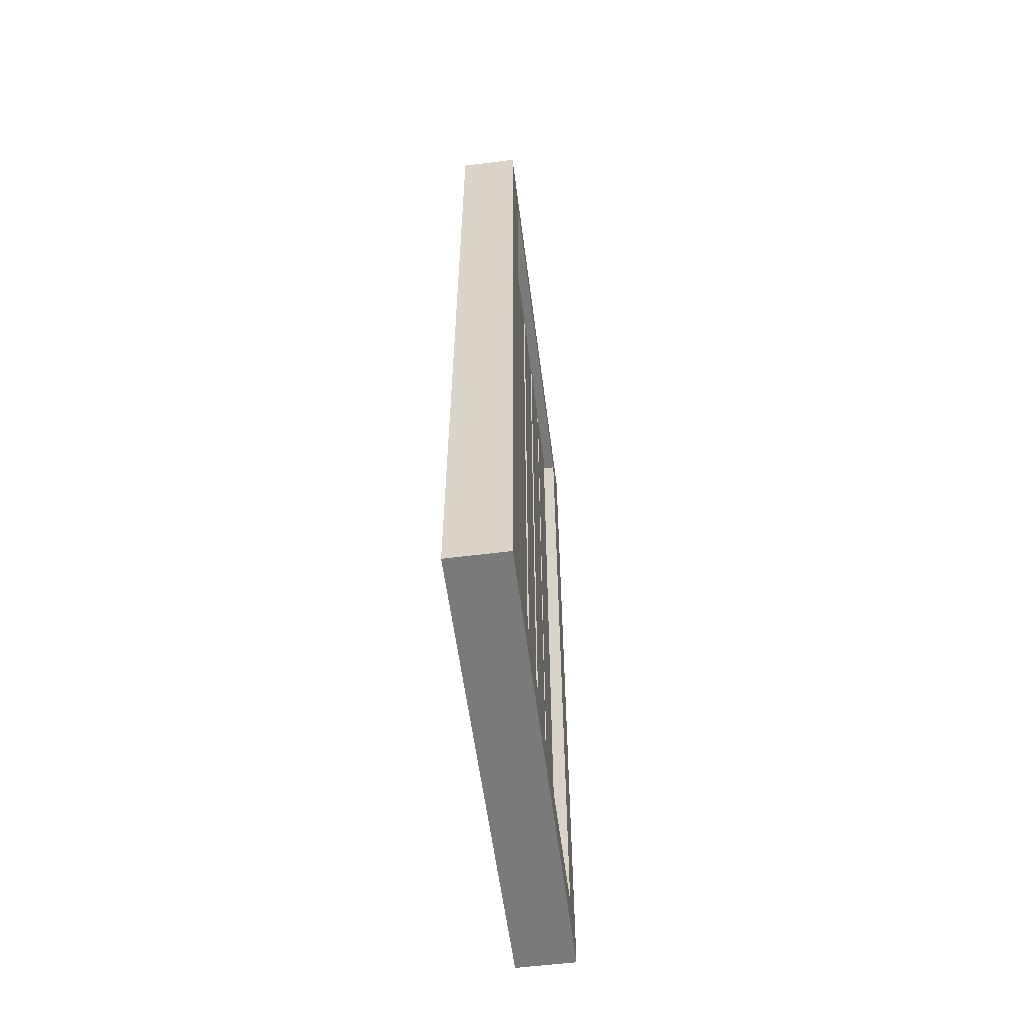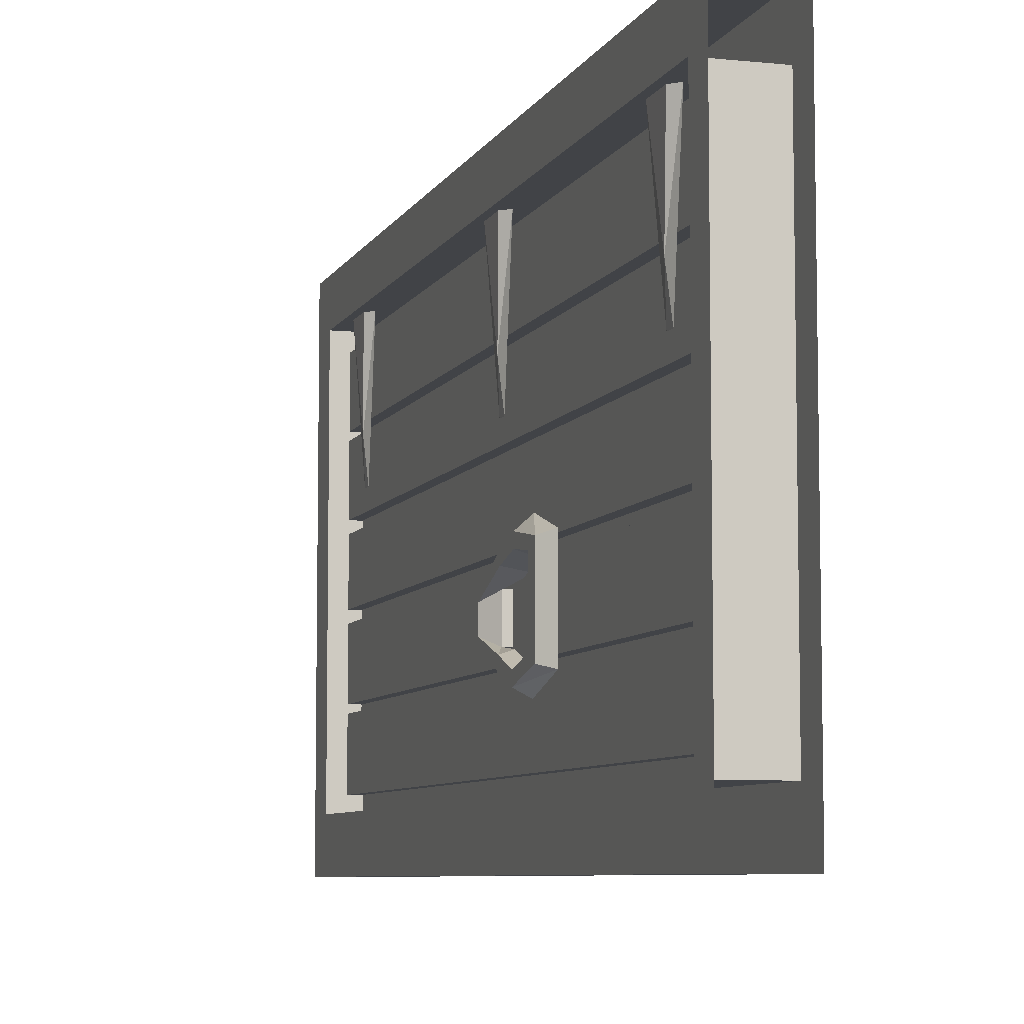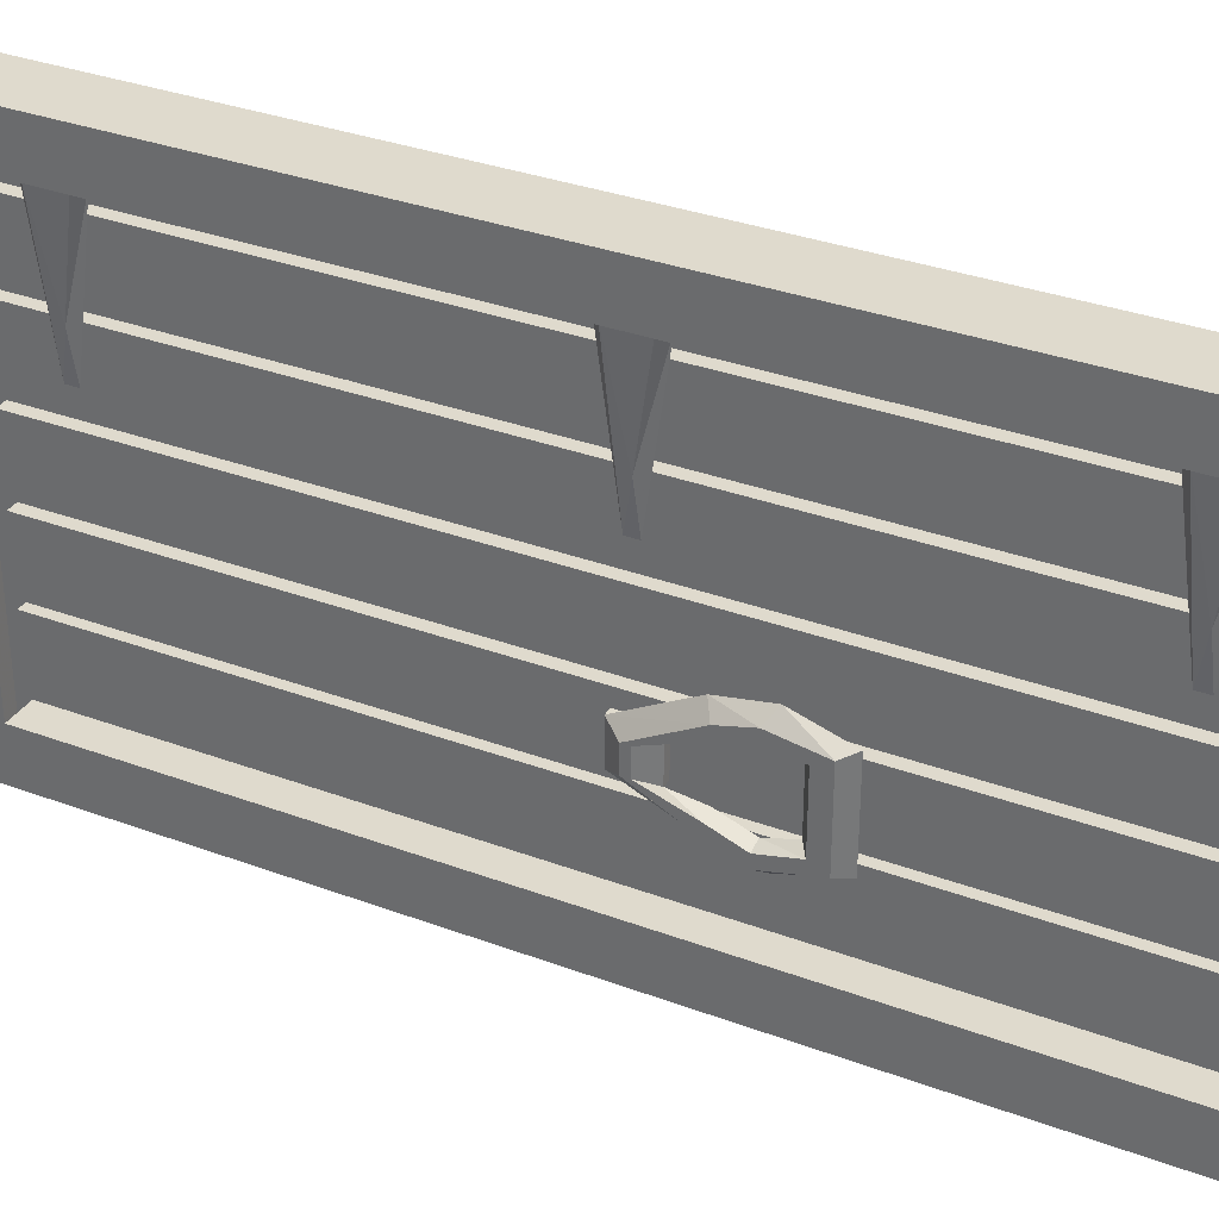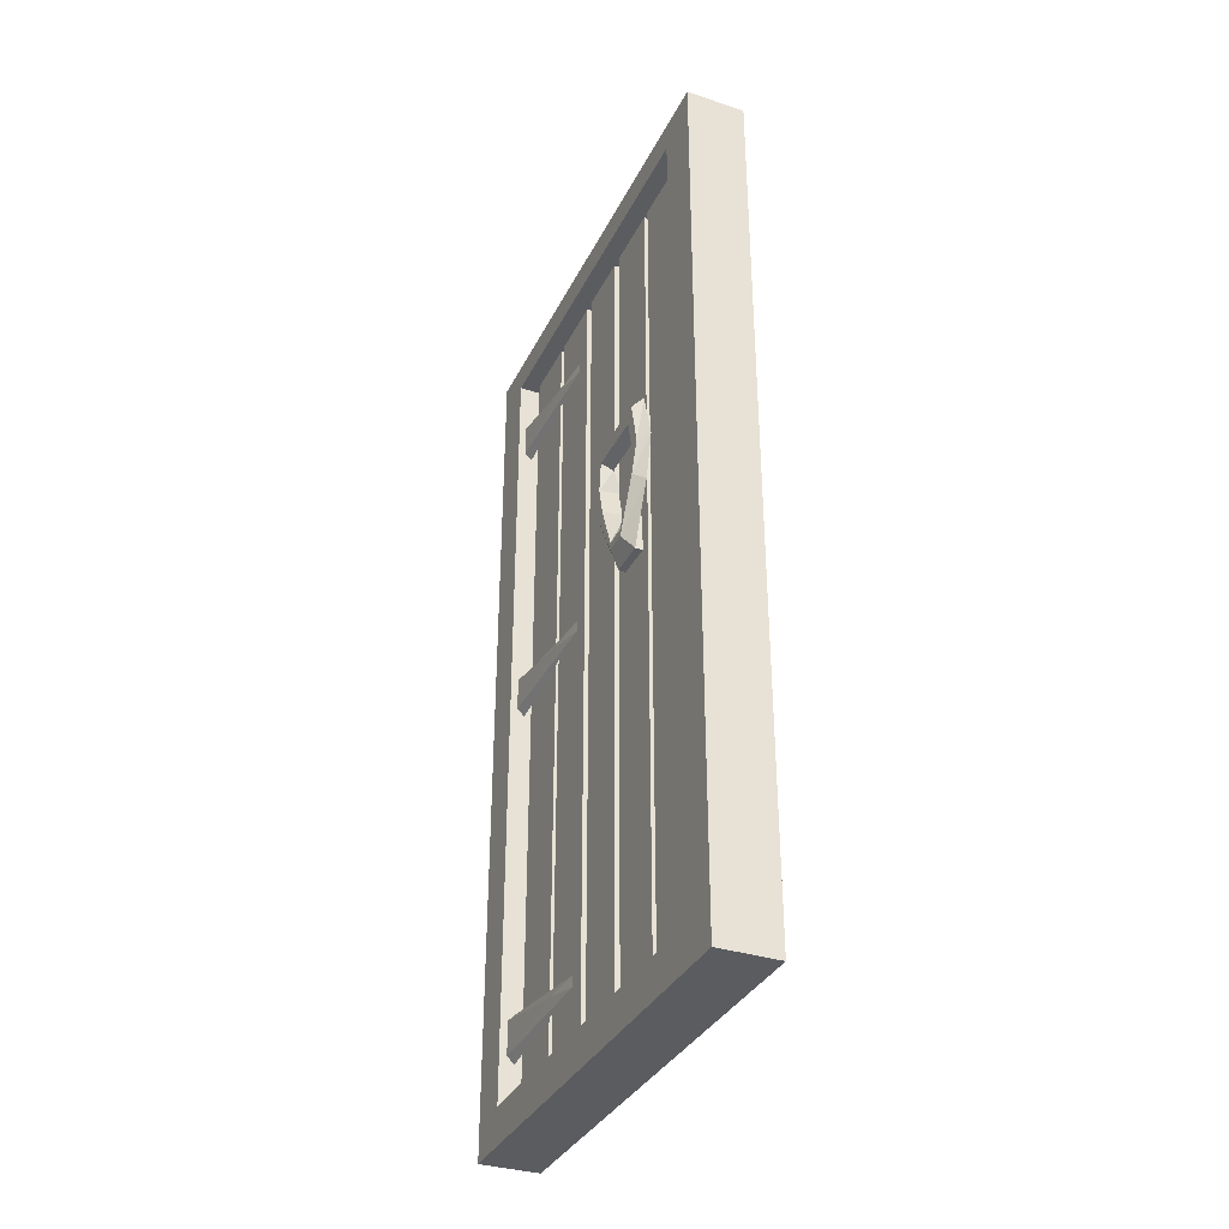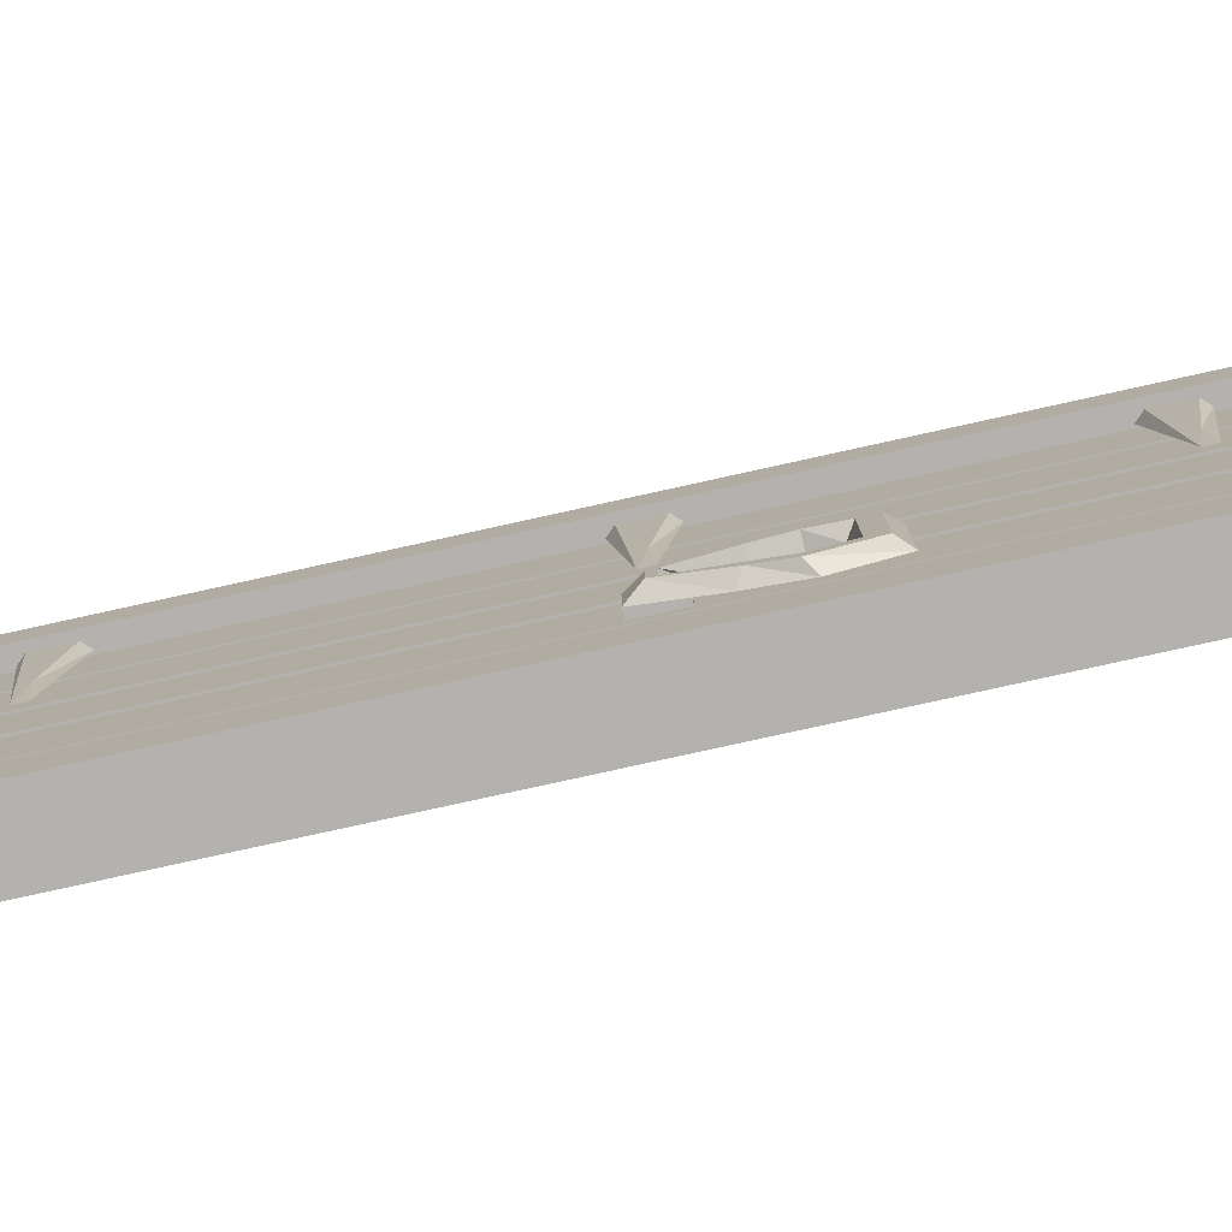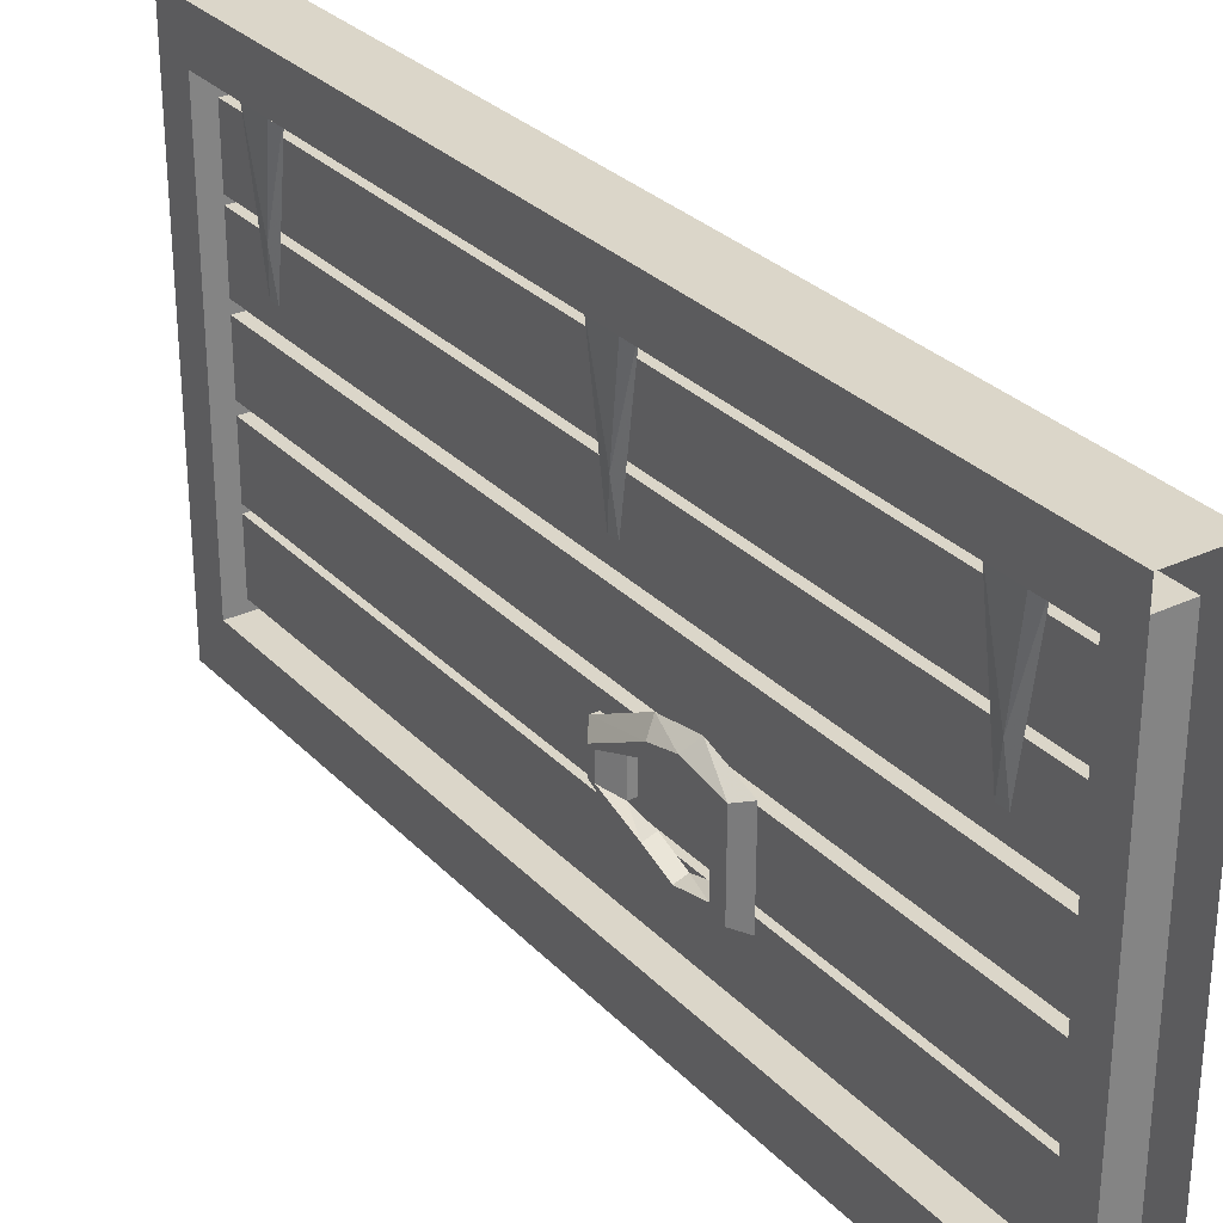
<metadata>
{"format":"obj","ext":"obj","renderer":"f3d","projection":"perspective","resolution":1024,"background":"white","views":[{"elev":-58.1,"azim":-172.6,"up":"+Y"},{"elev":-7.1,"azim":163.2,"up":"+Z"},{"elev":32.8,"azim":117.4,"up":"+Z"},{"elev":-34.6,"azim":156.5,"up":"+Y"},{"elev":-79.7,"azim":102.4,"up":"+Z"},{"elev":29.7,"azim":145.4,"up":"+Z"}]}
</metadata>
<code>
v -0.3984 -0.07812 -0.0625
v -0.3984 -0.07812 0.0625
v -0.3984 -1.781 0.0625
v -0.3984 -1.781 -0.0625
v -0.4219 -1.781 -0.0625
v -0.4219 -0.07812 -0.0625
v -0.4219 -0.07812 -0.08594
v -0.4219 -1.781 -0.08594
v -0.4219 -0.07812 0.0625
v -0.4219 -1.781 0.0625
v -0.4219 -1.781 0.08594
v -0.4219 -0.07812 0.08594
v -0.3984 -0.07812 0.08594
v -0.3984 -1.781 0.08594
v -0.3984 -1.781 0.2188
v -0.3984 -0.07812 0.2188
v -0.4219 -0.07812 0.2188
v -0.4219 -1.781 0.2188
v -0.4219 -1.781 0.2344
v -0.4219 -0.07812 0.2344
v -0.3984 -0.07812 0.2344
v -0.3984 -1.781 0.2344
v -0.3984 -1.781 0.3672
v -0.3984 -0.07812 0.3672
v -0.4219 -0.07812 0.3672
v -0.4219 -1.781 0.3672
v -0.4219 -1.781 -0.2344
v -0.3984 -1.781 -0.2344
v -0.3984 -0.07812 -0.2344
v -0.4219 -0.07812 -0.2344
v -0.4219 -1.781 -0.2188
v -0.4219 -0.07812 -0.2188
v -0.4219 -0.07812 -0.3672
v -0.3984 -0.07812 -0.3672
v -0.3984 -1.781 -0.3672
v -0.4219 -1.781 -0.3672
v -0.4922 0 -0.5
v -0.4922 -1.875 -0.5
v -0.4922 -1.797 -0.3984
v -0.4922 -0.0625 -0.3984
v -0.4922 -0.0625 0.4062
v -0.4922 0 0.5
v -0.4922 -1.797 0.4062
v -0.4922 -1.875 0.5
v -0.3672 -1.875 0.5
v -0.3672 0 0.5
v -0.3672 -1.797 0.4062
v -0.3672 -0.0625 0.4062
v -0.3672 0 -0.5
v -0.3672 -0.0625 -0.3984
v -0.3672 -1.875 -0.5
v -0.4297 -0.0625 -0.3984
v -0.4297 -0.0625 0.4062
v -0.4297 -1.797 0.4062
v -0.4297 -1.797 -0.3984
v -0.3672 -1.797 -0.3984
v -0.4688 -0.07812 0.0625
v -0.4688 -0.07812 -0.0625
v -0.4688 -1.781 -0.0625
v -0.4688 -1.781 0.0625
v -0.4453 -1.781 0.0625
v -0.4453 -0.07812 0.0625
v -0.4453 -0.07812 0.08594
v -0.4453 -1.781 0.08594
v -0.4688 -1.781 0.08594
v -0.4688 -0.07812 0.08594
v -0.4688 -0.07812 0.2188
v -0.4688 -1.781 0.2188
v -0.4453 -1.781 0.2188
v -0.4453 -0.07812 0.2188
v -0.4453 -0.07812 0.2344
v -0.4453 -1.781 0.2344
v -0.4688 -1.781 0.2344
v -0.4688 -0.07812 0.2344
v -0.4688 -0.07812 0.3672
v -0.4688 -1.781 0.3672
v -0.4453 -1.781 0.3672
v -0.4453 -0.07812 0.3672
v -0.4453 -0.07812 -0.0625
v -0.4453 -1.781 -0.0625
v -0.4453 -1.781 -0.08594
v -0.4453 -0.07812 -0.08594
v -0.4453 -1.781 -0.3672
v -0.4688 -1.781 -0.3672
v -0.4688 -0.07812 -0.3672
v -0.4453 -0.07812 -0.3672
v -0.4453 -0.07812 -0.2344
v -0.4688 -0.07812 -0.2344
v -0.4688 -1.781 -0.2344
v -0.4453 -1.781 -0.2344
v -0.4453 -0.07812 -0.2188
v -0.4453 -1.781 -0.2188
v -0.3984 -0.9922 -0.1406
v -0.3984 -1.781 -0.08594
v -0.3984 -1.781 -0.2188
v -0.3984 -0.9922 -0.1719
v -0.3984 -0.9219 -0.1953
v -0.3984 -0.9219 -0.1172
v -0.3984 -0.8828 -0.08594
v -0.4219 -0.8828 -0.08594
v -0.3984 -0.07812 -0.08594
v -0.3984 -0.7656 -0.1484
v -0.3984 -0.7656 -0.1641
v -0.3984 -0.07812 -0.2188
v -0.3984 -0.8438 -0.1172
v -0.3984 -0.8438 -0.1953
v -0.3984 -0.8828 -0.2188
v -0.4219 -0.8828 -0.2188
v -0.3828 -0.8438 -0.1953
v -0.3828 -0.9219 -0.1953
v -0.3828 -0.9219 -0.1172
v -0.4453 -0.8828 -0.2188
v -0.4688 -0.8828 -0.2188
v -0.4688 -0.07812 -0.2188
v -0.4688 -1.781 -0.2188
v -0.4688 -0.07812 -0.08594
v -0.4688 -0.8828 -0.08594
v -0.4453 -0.8828 -0.08594
v -0.4688 -1.781 -0.08594
v -0.3828 -0.8438 -0.1172
v -0.3594 -0.875 -0.1328
v -0.3594 -0.875 -0.1797
v -0.3594 -0.7812 -0.2109
v -0.3828 -0.7812 -0.2031
v -0.3594 -0.7188 -0.2344
v -0.3828 -0.7188 -0.2266
v -0.3594 -0.6484 -0.2188
v -0.3828 -0.6641 -0.2109
v -0.3594 -0.6484 -0.08594
v -0.3828 -0.6641 -0.09375
v -0.3594 -0.7109 -0.07812
v -0.4062 -0.7109 -0.08594
v -0.3594 -0.7734 -0.09375
v -0.4062 -0.7734 -0.1016
v -0.3594 -0.8906 -0.1328
v -0.3594 -0.8906 -0.1797
v -0.3594 -0.7734 -0.07031
v -0.3828 -0.7969 -0.25
v -0.3594 -0.7812 -0.2344
v -0.3594 -0.7188 -0.2578
v -0.3594 -0.6172 -0.2344
v -0.3594 -0.6172 -0.07031
v -0.3594 -0.7109 -0.05469
v -0.3828 -0.7891 -0.04688
v -0.3828 -0.6953 -0.03125
v -0.3828 -0.5938 -0.0625
v -0.3828 -0.5938 -0.2422
v -0.3828 -0.7031 -0.2734
v -0.3906 -0.8906 0.2109
v -0.3984 -0.9062 0.125
v -0.3984 -0.8828 0.125
v -0.3984 -0.8438 0.4062
v -0.3828 -0.8594 0.4062
v -0.3828 -0.9297 0.4062
v -0.3984 -0.9453 0.4062
v -0.3906 -0.2109 0.2109
v -0.3984 -0.2266 0.125
v -0.3984 -0.2031 0.125
v -0.3984 -0.1641 0.4062
v -0.3828 -0.1797 0.4062
v -0.3828 -0.25 0.4062
v -0.3984 -0.2656 0.4062
v -0.3906 -1.656 0.2109
v -0.3984 -1.672 0.125
v -0.3984 -1.648 0.125
v -0.3984 -1.609 0.4062
v -0.3828 -1.625 0.4062
v -0.3828 -1.695 0.4062
v -0.3984 -1.711 0.4062
f 1 2 3
f 1 3 4
f 14 13 15
f 15 13 16
f 22 21 23
f 23 21 24
f 23 24 25
f 23 25 26
f 33 34 35
f 33 35 36
f 54 53 52
f 54 52 55
f 54 55 53
f 53 55 52
f 57 58 59
f 57 59 60
f 66 65 67
f 67 65 68
f 74 73 75
f 75 73 76
f 75 76 77
f 75 77 78
f 83 84 85
f 83 85 86
f 93 94 95
f 93 95 96
f 93 99 94
f 102 103 104
f 102 104 101
f 102 101 99
f 103 107 104
f 96 95 107
f 34 29 28
f 34 28 35
f 88 85 84
f 88 84 89
f 116 114 115
f 116 115 119
f 1 4 5
f 1 5 6
f 6 5 7
f 7 5 8
f 3 2 9
f 3 9 10
f 10 9 11
f 11 9 12
f 11 12 13
f 11 13 14
f 15 16 17
f 15 17 18
f 18 17 19
f 19 17 20
f 19 20 21
f 19 21 22
f 27 28 29
f 27 29 30
f 27 30 31
f 31 30 32
f 37 38 39
f 37 39 40
f 37 40 41
f 37 41 42
f 42 41 43
f 42 43 44
f 42 44 45
f 42 45 46
f 46 45 47
f 46 47 48
f 46 48 49
f 49 48 50
f 49 50 51
f 49 51 37
f 37 51 38
f 38 51 44
f 38 44 43
f 38 43 39
f 40 52 53
f 40 53 41
f 41 53 43
f 43 53 54
f 54 53 47
f 47 53 48
f 48 53 50
f 50 53 52
f 50 52 55
f 50 55 56
f 50 56 51
f 51 56 45
f 51 45 44
f 40 39 55
f 40 55 52
f 56 47 45
f 57 60 61
f 57 61 62
f 62 61 63
f 63 61 64
f 63 64 65
f 63 65 66
f 67 68 69
f 67 69 70
f 70 69 71
f 71 69 72
f 71 72 73
f 71 73 74
f 59 58 79
f 59 79 80
f 80 79 81
f 81 79 82
f 87 88 89
f 87 89 90
f 87 90 91
f 91 90 92
f 94 99 8
f 8 99 100
f 100 99 101
f 100 101 7
f 104 107 32
f 32 107 108
f 108 107 95
f 108 95 31
f 112 113 114
f 112 114 91
f 92 115 113
f 92 113 112
f 82 116 117
f 82 117 118
f 118 117 119
f 118 119 81
f 93 96 97
f 93 97 98
f 97 110 98
f 98 110 111
f 135 136 122
f 135 122 121
f 135 121 133
f 135 133 137
f 135 111 136
f 136 111 110
f 136 139 122
f 122 139 123
f 123 139 140
f 123 140 125
f 125 140 141
f 125 141 127
f 127 141 142
f 127 142 129
f 129 142 143
f 129 143 131
f 131 143 137
f 131 137 133
f 149 150 151
f 149 153 154
f 156 157 158
f 156 160 161
f 163 164 165
f 163 167 168
f 93 98 99
f 102 99 105
f 102 105 103
f 103 105 106
f 103 106 107
f 96 107 97
f 97 107 106
f 97 106 109
f 97 109 110
f 98 111 105
f 98 105 99
f 105 111 120
f 105 120 106
f 106 120 109
f 109 120 121
f 109 121 122
f 109 122 123
f 109 123 124
f 124 123 125
f 124 125 126
f 126 125 127
f 126 127 128
f 128 127 129
f 128 129 130
f 130 129 131
f 130 131 132
f 132 131 133
f 132 133 134
f 134 133 121
f 134 121 120
f 135 137 111
f 136 110 138
f 136 138 139
f 137 144 111
f 144 137 143
f 144 143 145
f 145 143 142
f 145 142 146
f 146 142 141
f 146 141 147
f 147 141 140
f 147 140 148
f 148 140 139
f 148 139 138
f 149 151 152
f 149 152 153
f 149 154 150
f 150 154 155
f 156 158 159
f 156 159 160
f 156 161 157
f 157 161 162
f 163 165 166
f 163 166 167
f 163 168 164
f 164 168 169

</code>
